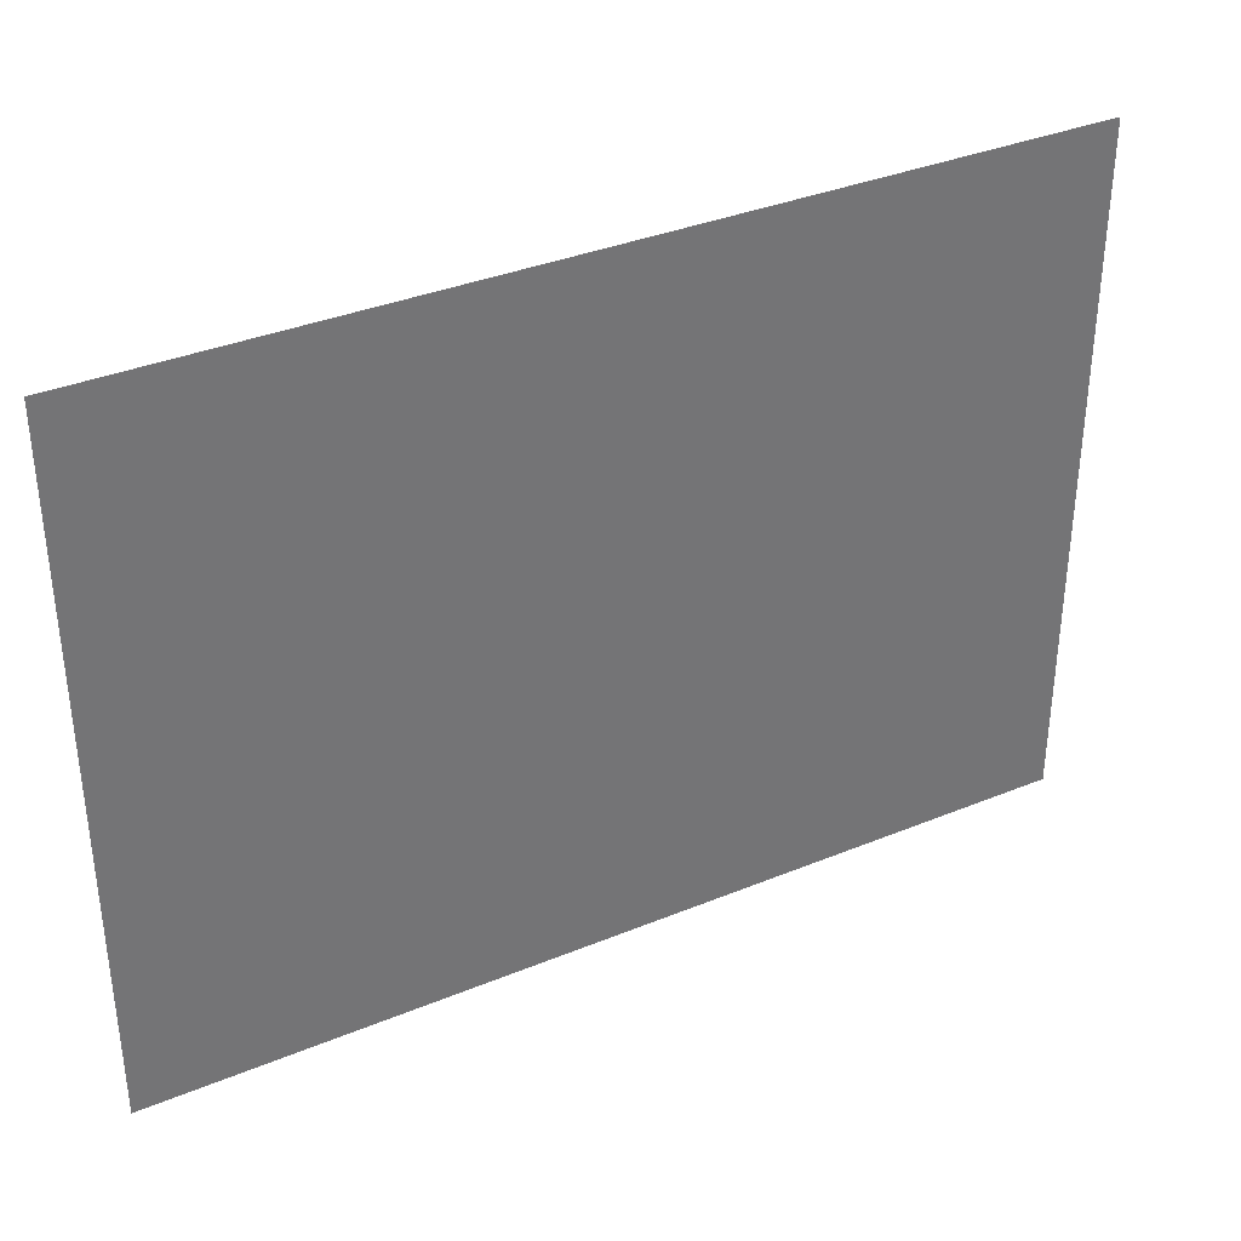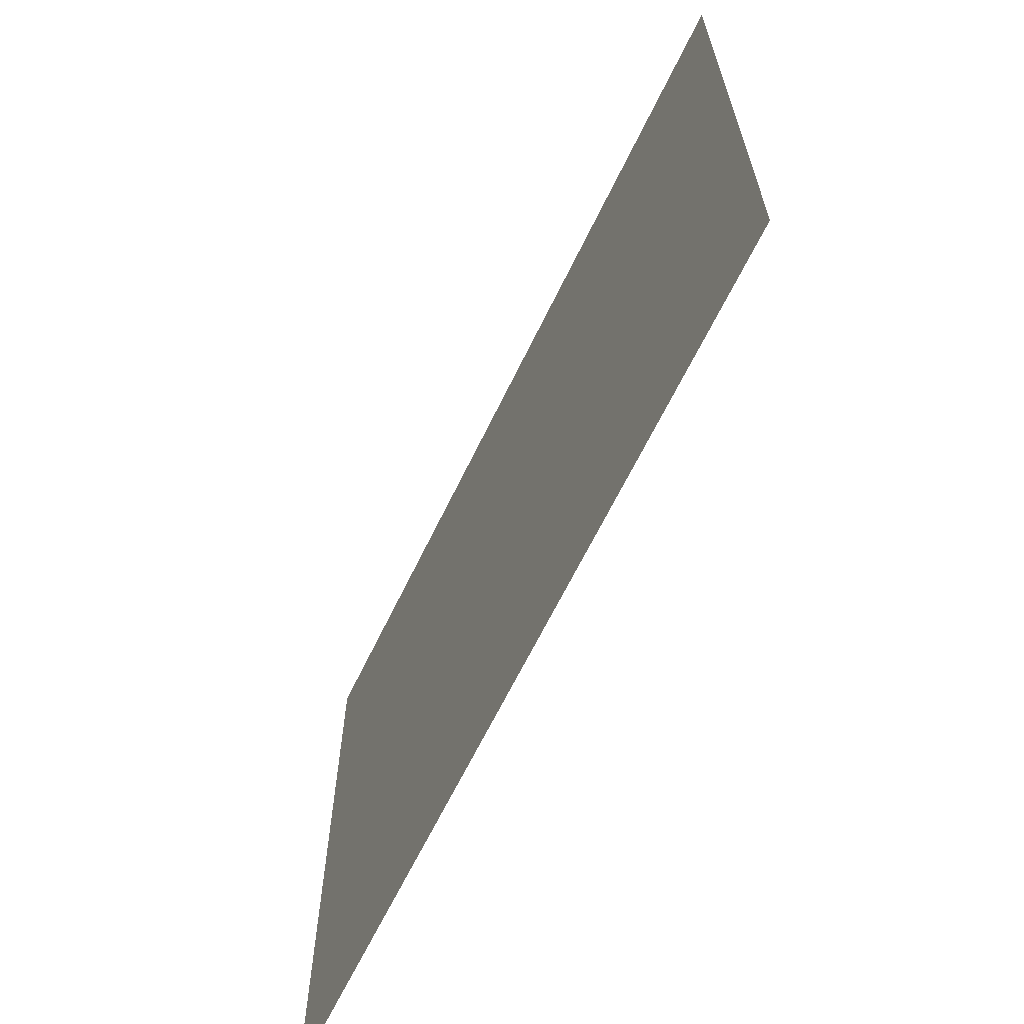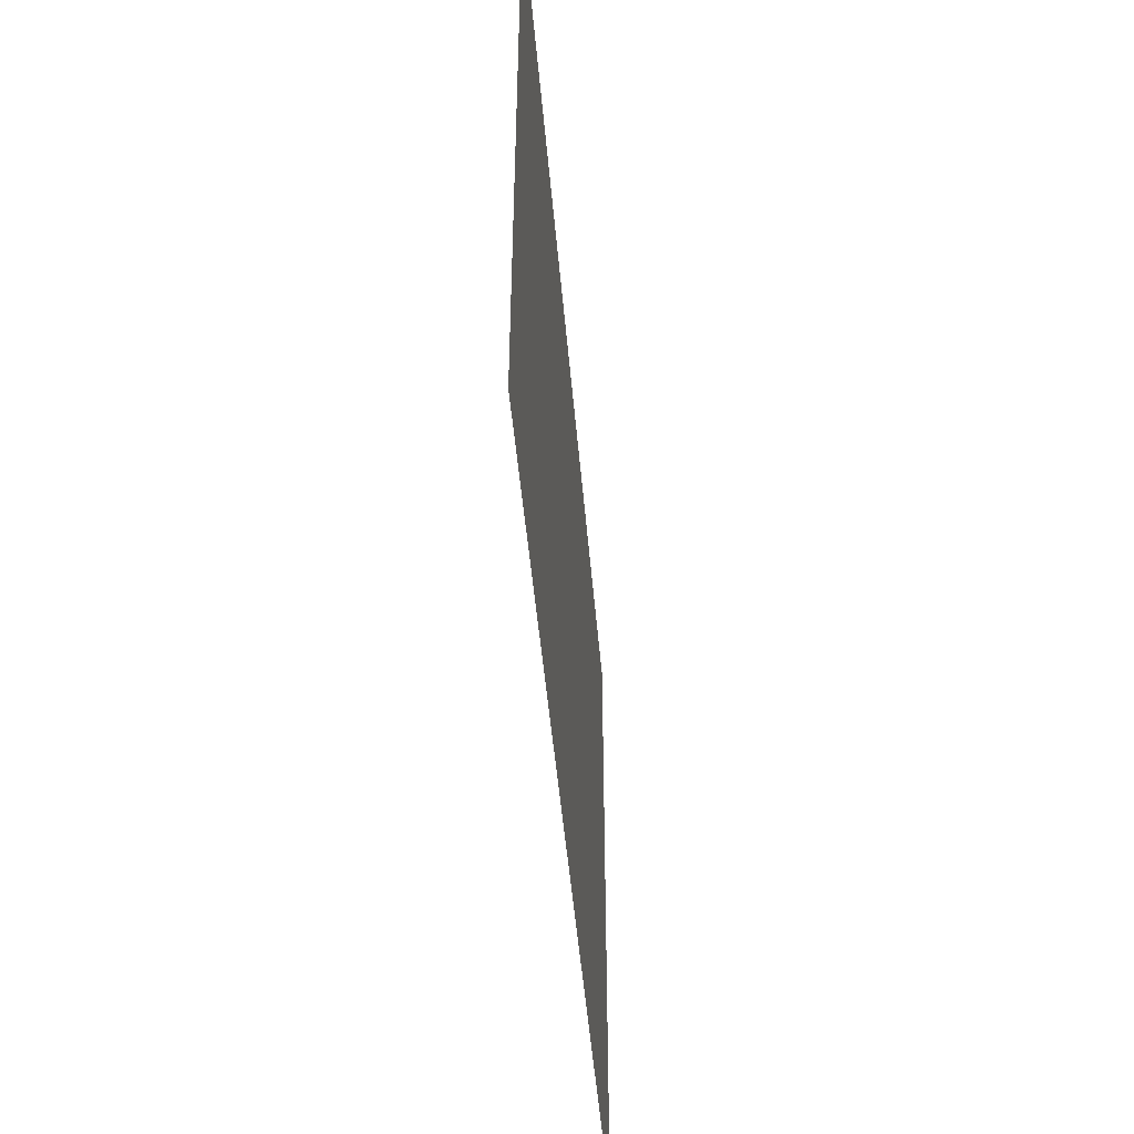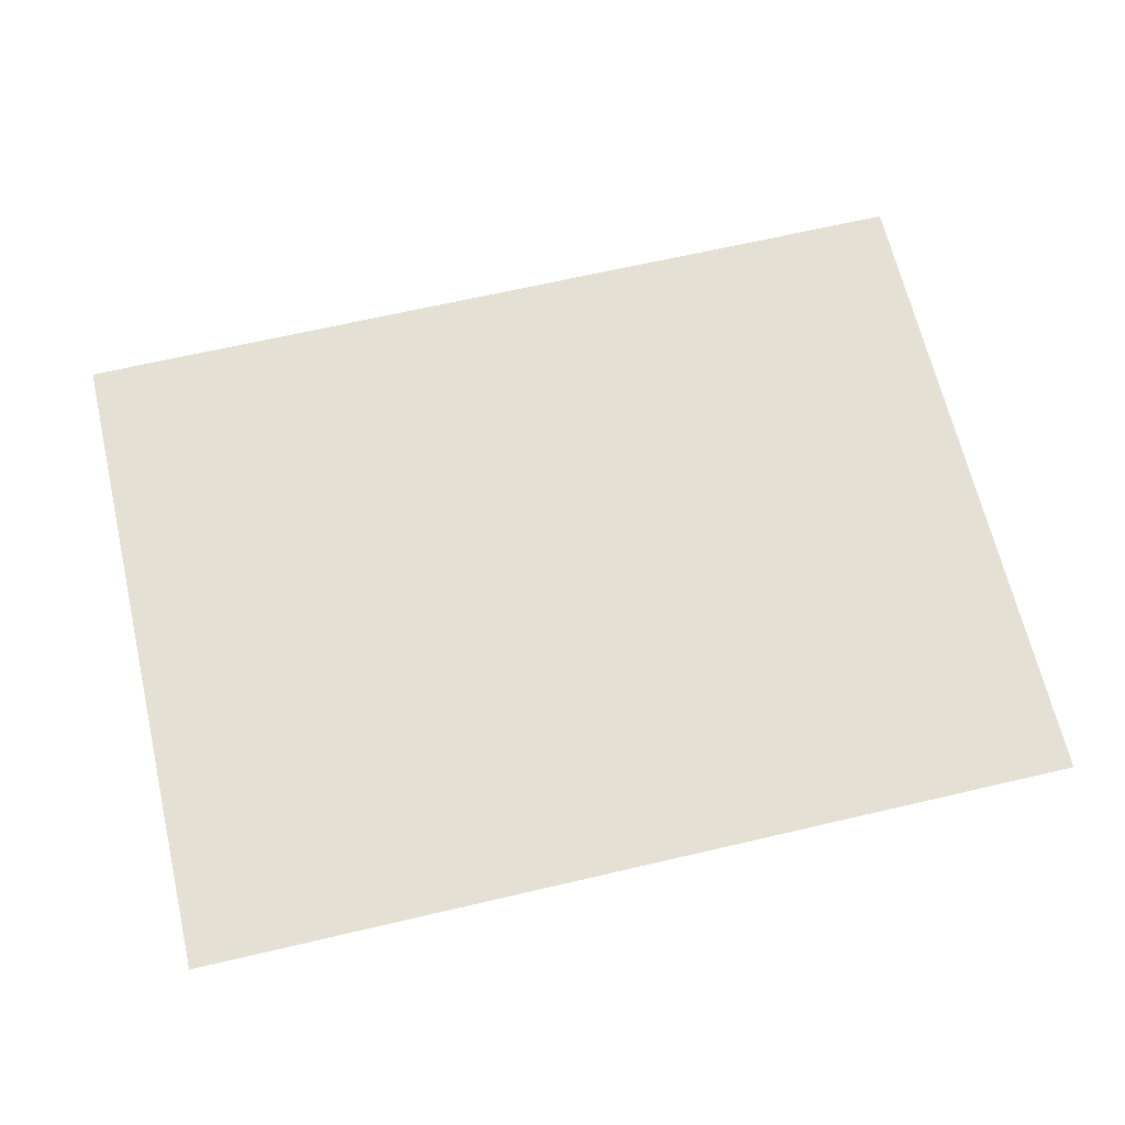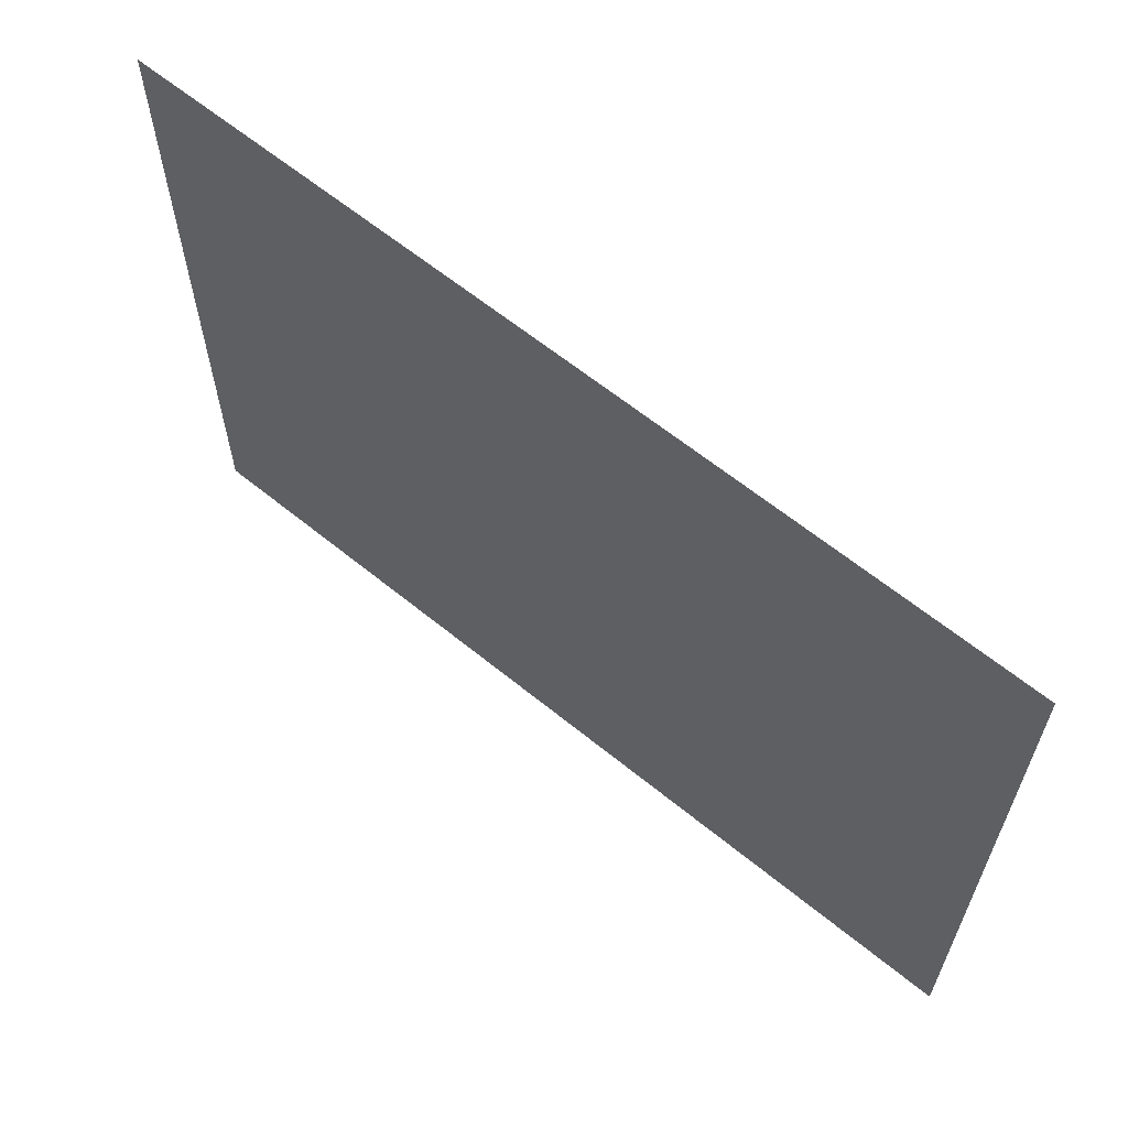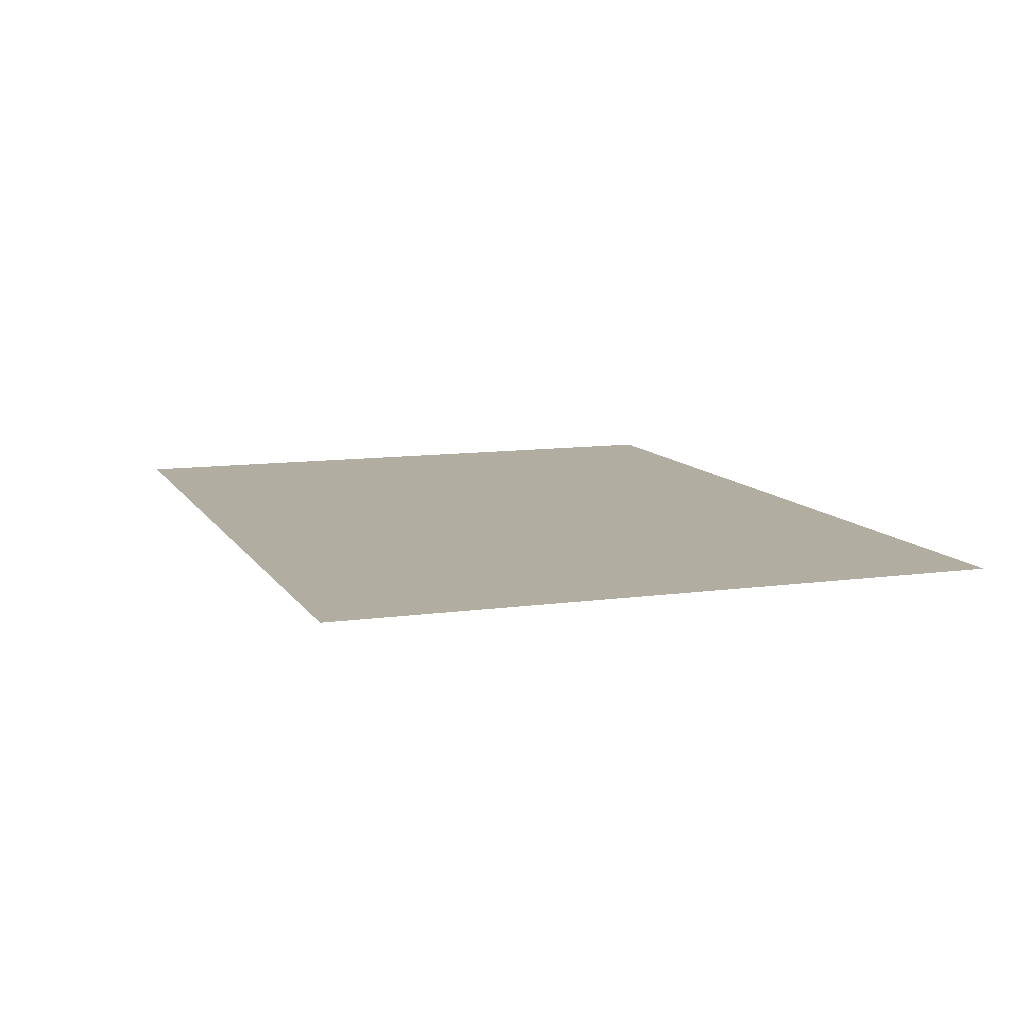
<metadata>
{"format":"obj","ext":"obj","renderer":"f3d","projection":"perspective","resolution":1024,"background":"white","views":[{"elev":35.8,"azim":-28.4,"up":"+Z"},{"elev":-64.5,"azim":64.3,"up":"+Z"},{"elev":-49.0,"azim":94.9,"up":"+Z"},{"elev":65.9,"azim":-13.2,"up":"+Y"},{"elev":62.5,"azim":-140.4,"up":"+Z"},{"elev":10.4,"azim":70.5,"up":"+Y"}]}
</metadata>
<code>
v  -393.7 214.7 -298.6
v  -393.7 214.7 292
v  393.7 214.7 -298.6
v  393.7 214.7 292
g Plane001
f 1 2 3
f 4 3 2

</code>
